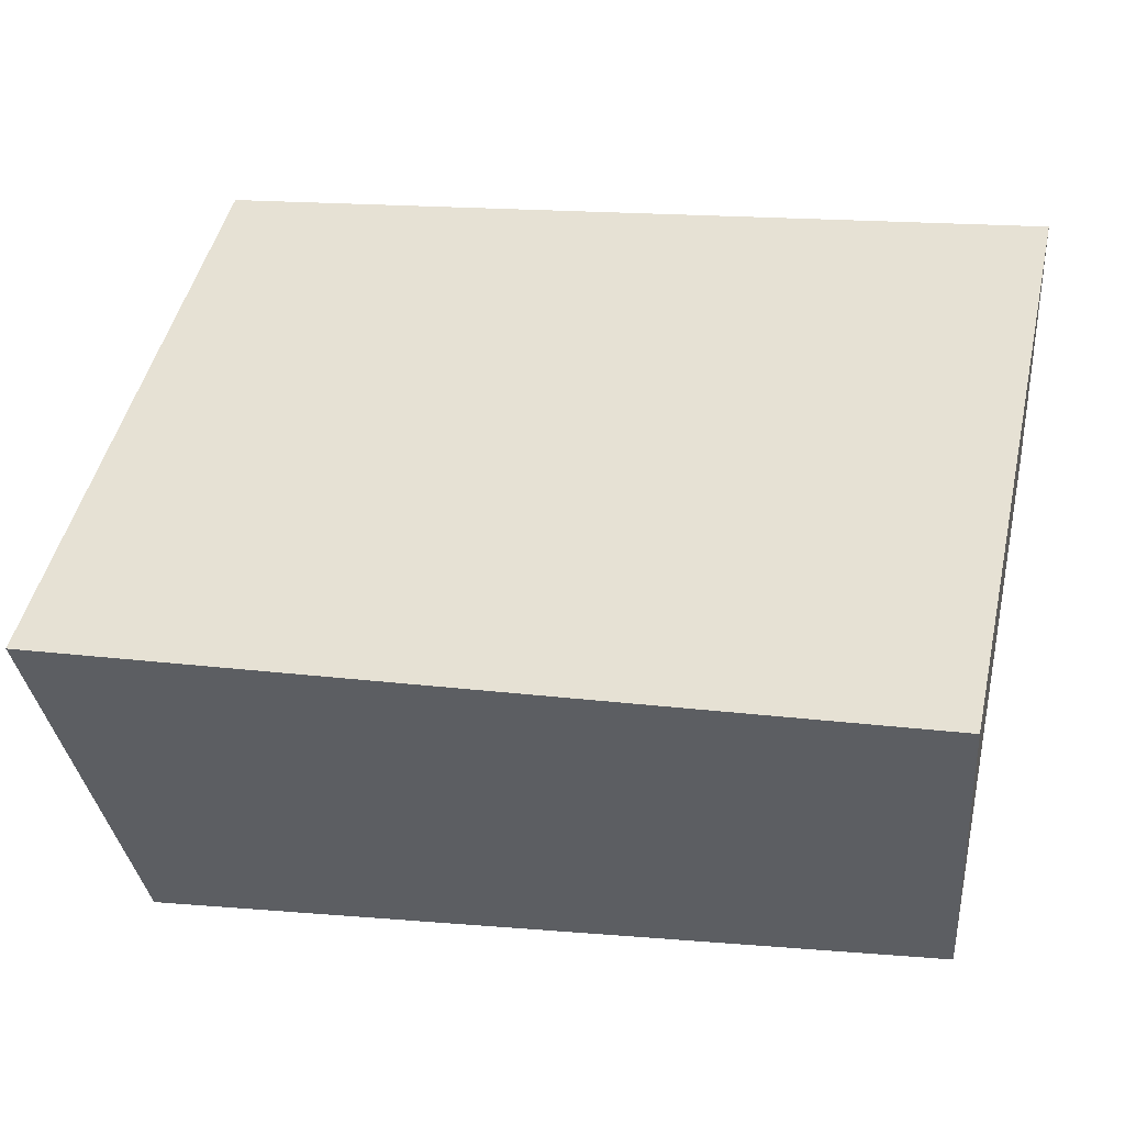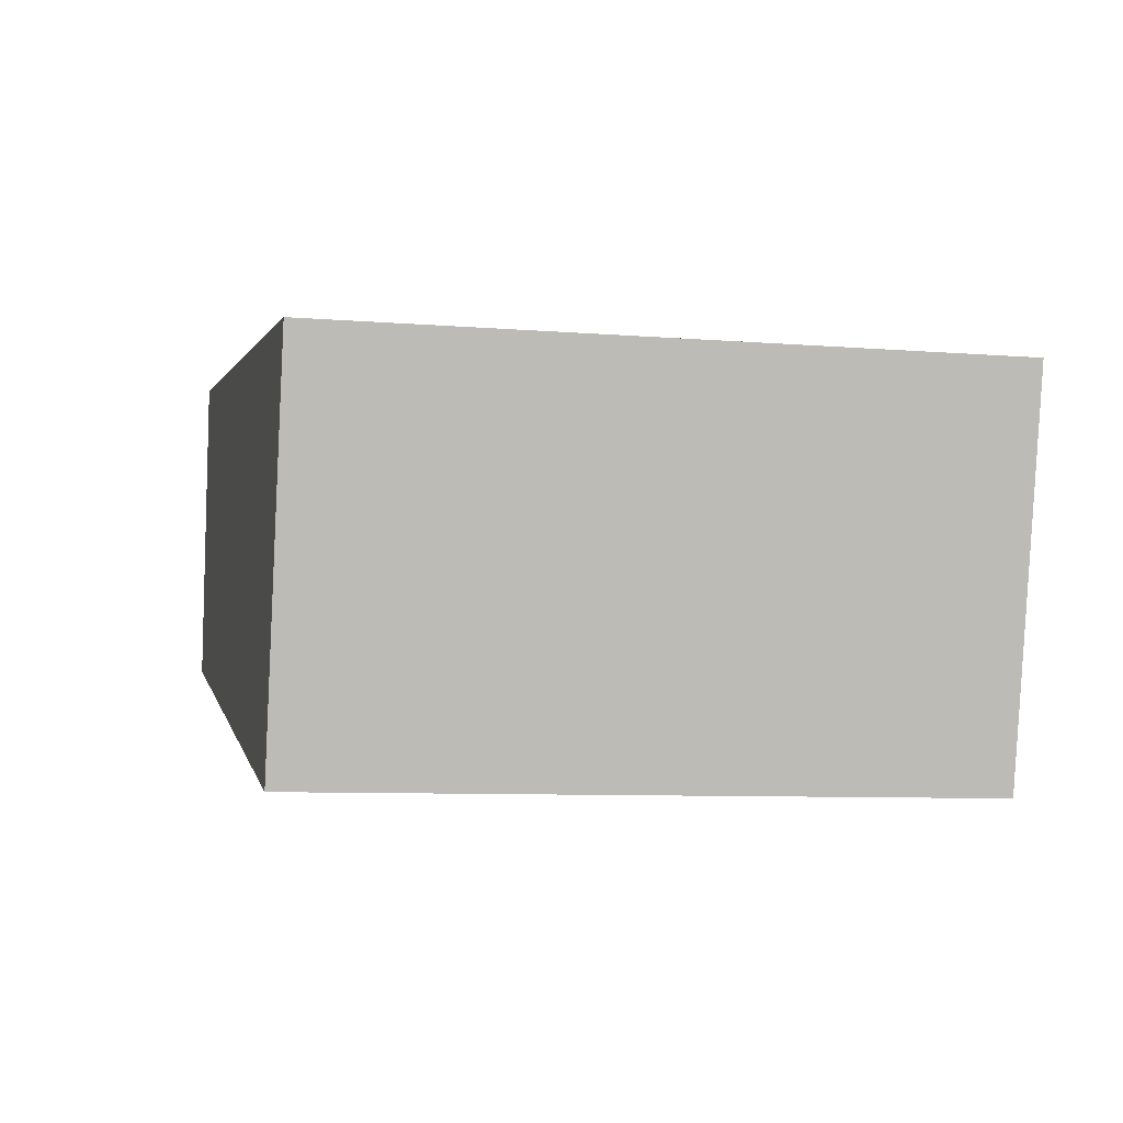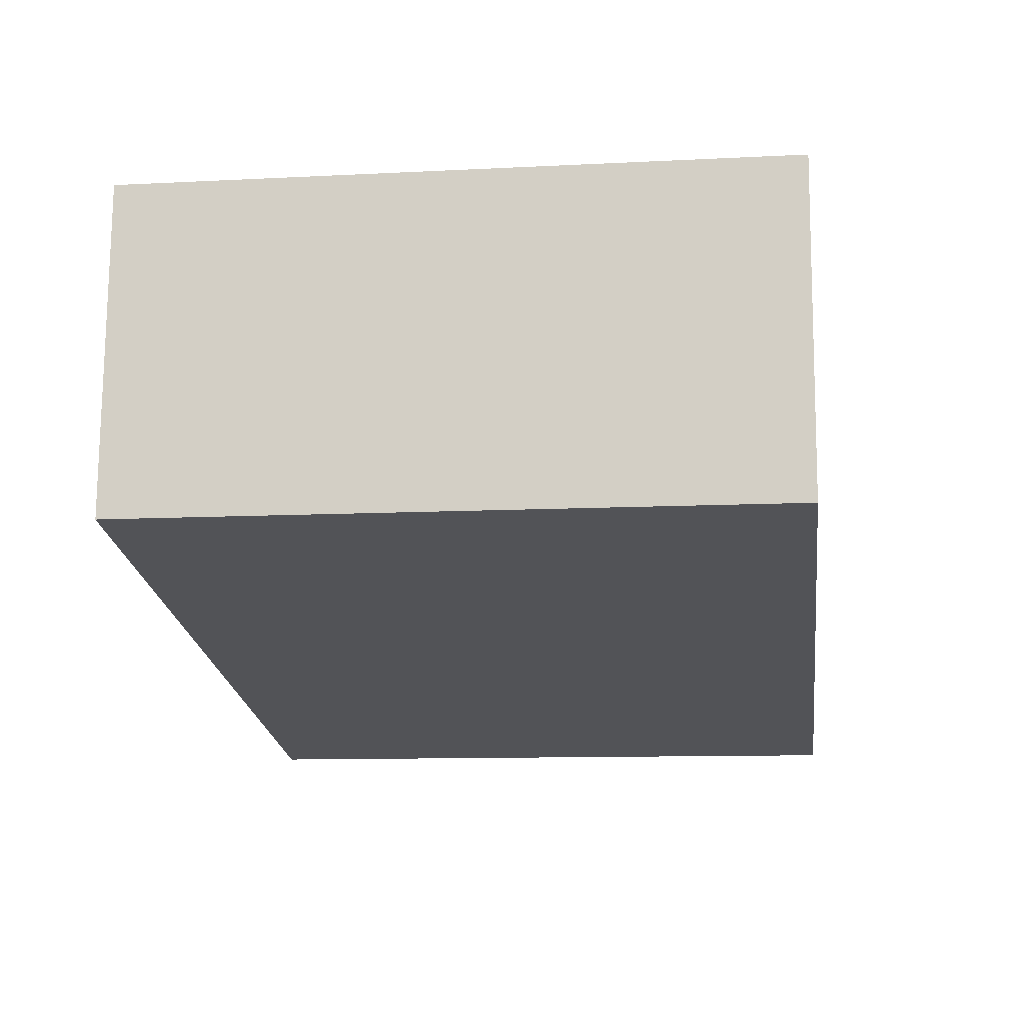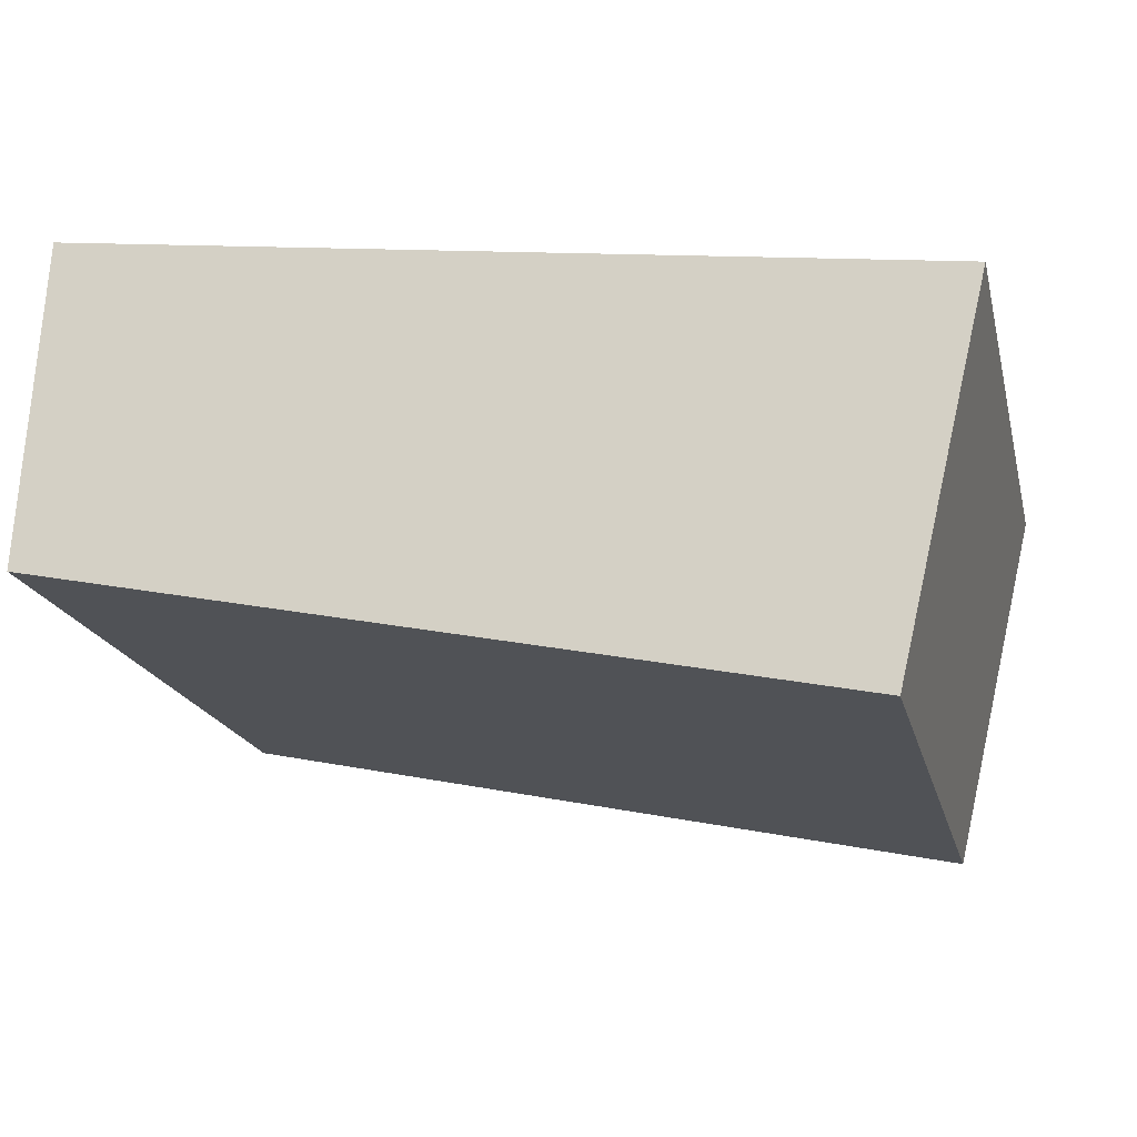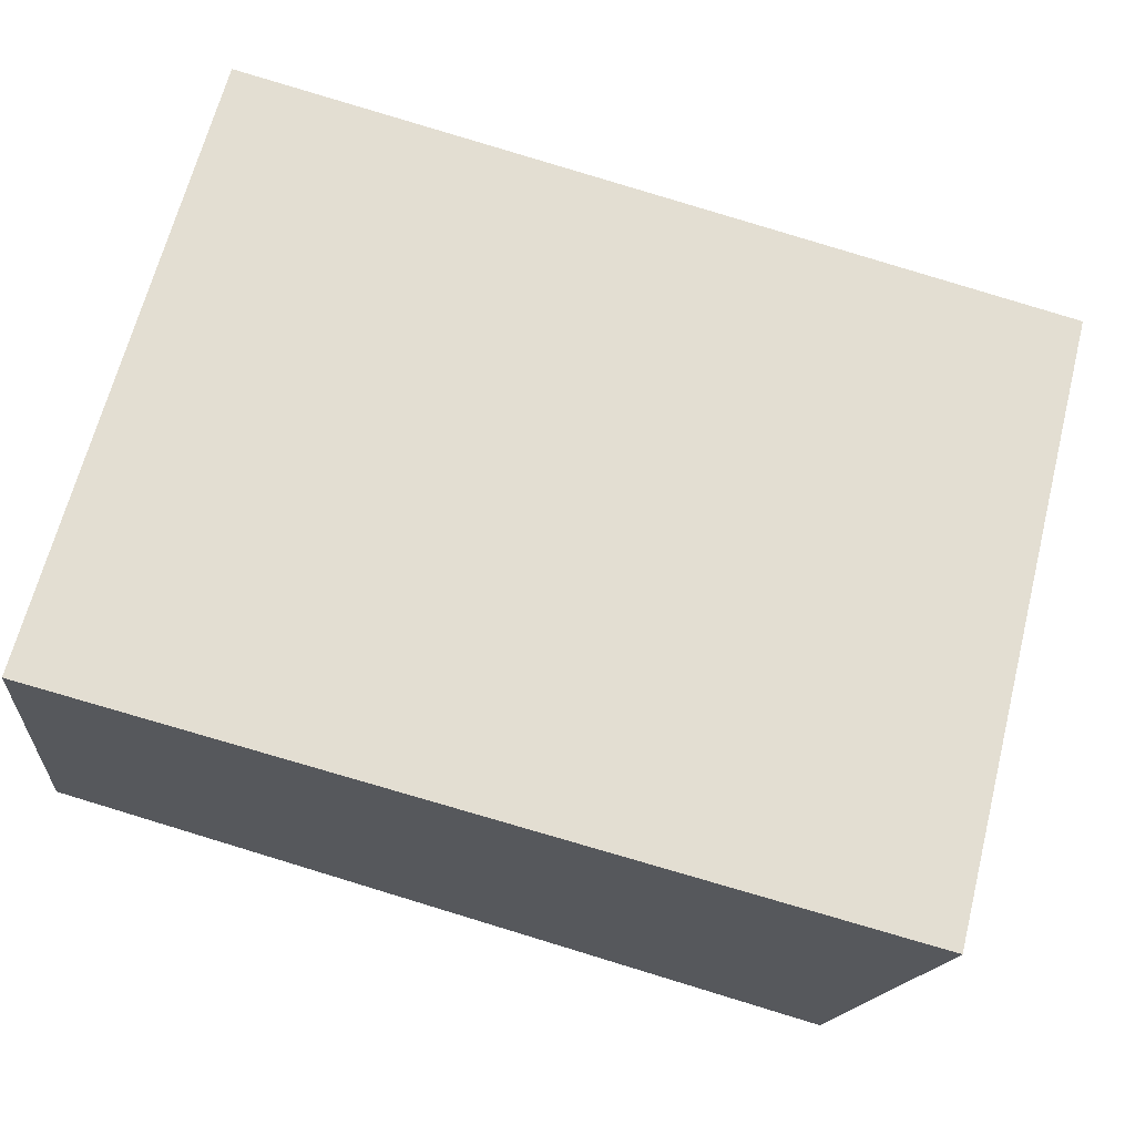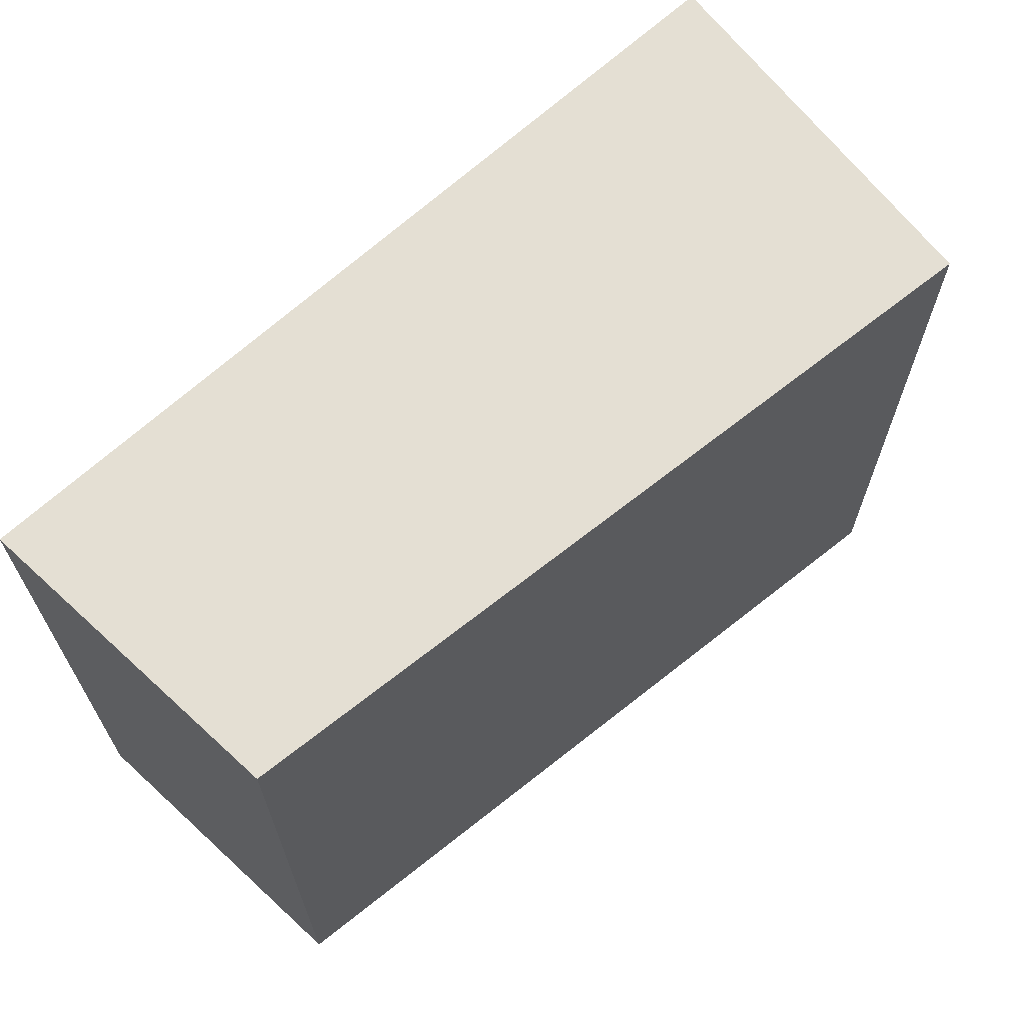
<metadata>
{"format":"obj","ext":"obj","renderer":"f3d","projection":"perspective","resolution":1024,"background":"white","views":[{"elev":47.7,"azim":12.9,"up":"+Z"},{"elev":-8.0,"azim":-102.7,"up":"+Z"},{"elev":-10.3,"azim":97.4,"up":"+Z"},{"elev":-19.3,"azim":-166.6,"up":"+Z"},{"elev":66.2,"azim":-165.7,"up":"+Z"},{"elev":66.6,"azim":129.3,"up":"+Y"}]}
</metadata>
<code>
v  2.758 2.098 0.387
v  0.286 2.098 -1.203
v  0 2.098 1.285e-16
v  2.82 2.098 -0.66
v  0.286 7.366e-17 -1.203
v  0 0 0
v  2.758 -2.37e-17 0.387
v  2.82 4.041e-17 -0.66
g defaultobject
f 1 2 3
f 2 1 4
f 5 3 2
f 3 5 6
f 6 1 3
f 1 6 7
f 7 4 1
f 4 7 8
f 8 2 4
f 2 8 5
f 5 7 6
f 7 5 8

</code>
